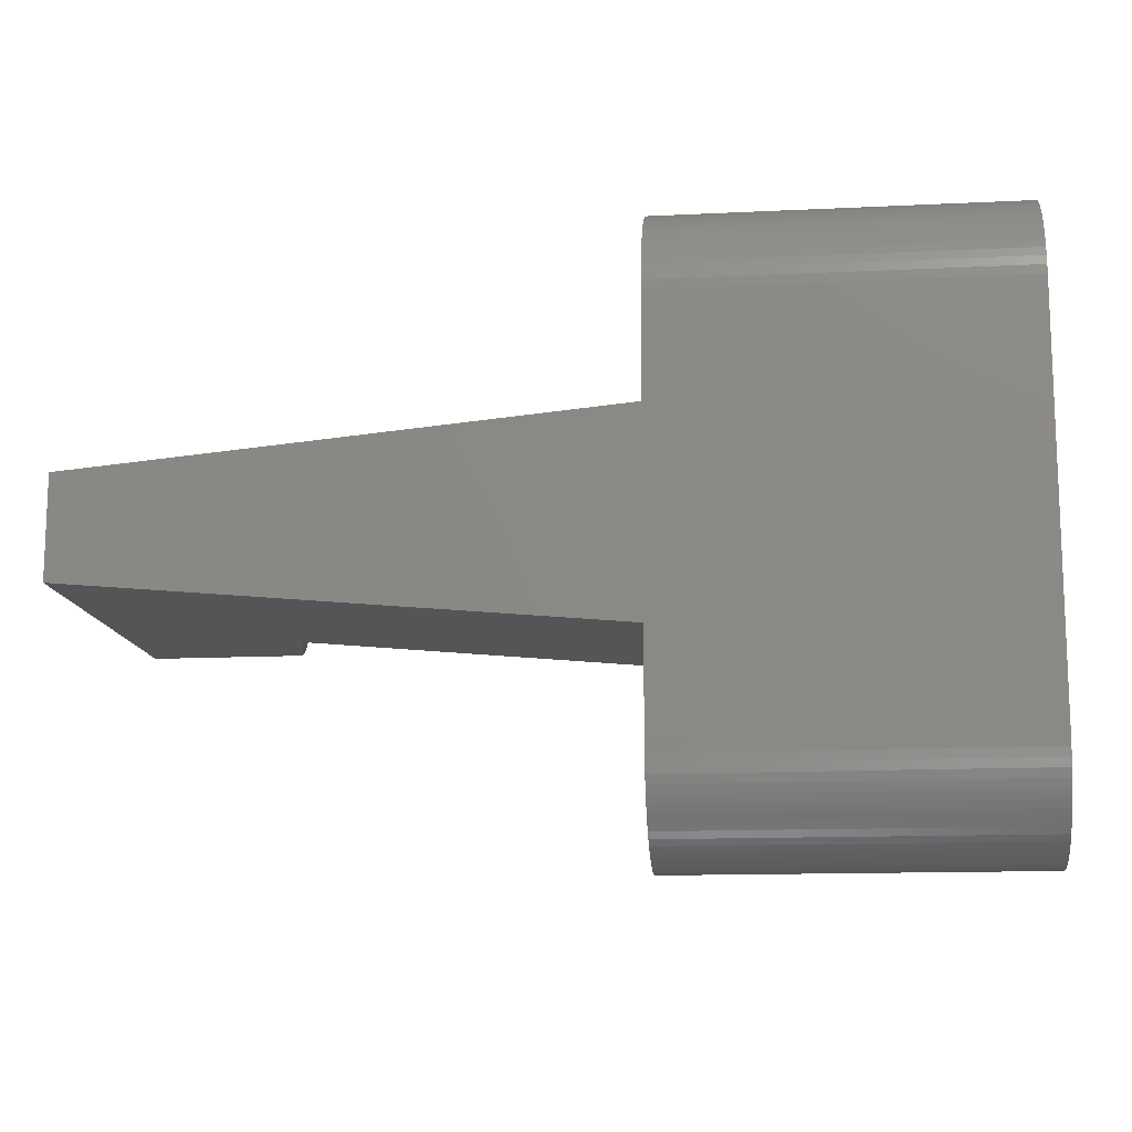
<metadata>
{"format":"stl","ext":"stl","renderer":"f3d","projection":"perspective","resolution":1024,"background":"white","views":[{"elev":-13.3,"azim":6.3,"up":"+Y"}]}
</metadata>
<code>
# stl→obj: 435 verts, 866 faces
v 1.5 -1 -2.1
v 1.5 1 -2.1
v 1.5 1 -5
v 1.5 -1 -5
v 1.5 0.9962 -5.087
v 1.5 0.9848 -5.174
v 1.5 0.9659 -5.259
v 1.5 0.9397 -5.342
v 1.5 0.9063 -5.423
v 1.5 0.866 -5.5
v 1.5 0.8192 -5.574
v 1.5 0.766 -5.643
v 1.5 0.7071 -5.707
v 1.5 0.6428 -5.766
v 1.5 0.5736 -5.819
v 1.5 0.5 -5.866
v 1.5 0.4226 -5.906
v 1.5 0.342 -5.94
v 1.5 0.2588 -5.966
v 1.5 0.1736 -5.985
v 1.5 0.08716 -5.996
v 1.5 0 -6
v 1.5 -0.08716 -5.996
v 1.5 -0.1736 -5.985
v 1.5 -0.2588 -5.966
v 1.5 -0.342 -5.94
v 1.5 -0.4226 -5.906
v 1.5 -0.5 -5.866
v 1.5 -0.5736 -5.819
v 1.5 -0.6428 -5.766
v 1.5 -0.7071 -5.707
v 1.5 -0.766 -5.643
v 1.5 -0.8192 -5.574
v 1.5 -0.866 -5.5
v 1.5 -0.9063 -5.423
v 1.5 -0.9397 -5.342
v 1.5 -0.9659 -5.259
v 1.5 -0.9848 -5.174
v 1.5 -0.9962 -5.087
v 1.5 1 1.9
v 1.5 -1 1.9
v 4.5 0.5736 -5.819
v 4.5 0.5 -5.866
v 5.227 0.7499 -2.1
v 5.236 0.7071 -2.1
v 4.5 0.7071 -5.707
v 5.151 0.9568 -2.1
v 4.5 0.9659 -5.259
v 5.145 0.9659 -2.1
v 4.5 0.9397 -5.342
v 5.289 0.2588 -2.1
v 4.5 0.342 -5.94
v 5.288 0.2765 -2.1
v 4.5 0.2588 -5.966
v 4.5 -0.342 -5.94
v 4.5 -0.4226 -5.906
v 4.5 0.766 -5.643
v 4.5 0.9063 -5.423
v 4.5 0.9848 -5.174
v 5.266 -0.5172 -2.1
v 5.259 -0.5736 -2.1
v 4.5 -0.5736 -5.819
v 5.223 0.766 -2.1
v 4.5 0.8192 -5.574
v 5.209 0.8192 -2.1
v 5.284 0.342 -2.1
v 5.178 0.9063 -2.1
v 5.162 0.9397 -2.1
v 5.194 0.866 -2.1
v 5.204 0.833 -2.1
v 4.5 0.866 -5.5
v 4.5 0.9962 -5.087
v 5.127 0.9848 -2.1
v 5.138 0.9728 -2.1
v 4.5 1 -5
v 5.092 1 -2.1
v 4.5 0.08716 -5.996
v 4.5 0 -6
v 4.5 -1 -5
v 5.092 -1 -2.1
v 4.5 -0.866 -5.5
v 5.209 -0.8192 -2.1
v 5.204 -0.833 -2.1
v 4.5 -0.8192 -5.574
v 5.103 -0.9977 -2.1
v 4.5 0.1736 -5.985
v 5.293 0.1736 -2.1
v 4.5 -0.9848 -5.174
v 4.5 -0.9659 -5.259
v 4.5 -0.5 -5.866
v 5.259 0.5736 -2.1
v 5.266 0.5172 -2.1
v 4.5 -0.766 -5.643
v 5.227 -0.7499 -2.1
v 5.223 -0.766 -2.1
v 4.5 -0.7071 -5.707
v 4.5 -0.9397 -5.342
v 4.5 -0.9063 -5.423
v 5.127 -0.9848 -2.1
v 5.116 -0.9918 -2.1
v 5.288 -0.2765 -2.1
v 5.284 -0.342 -2.1
v 5.245 0.6592 -2.1
v 5.289 -0.2588 -2.1
v 4.5 -0.2588 -5.966
v 5.236 -0.7071 -2.1
v 5.116 0.9918 -2.1
v 5.11 0.9962 -2.1
v 5.103 0.9977 -2.1
v 5.277 0.4226 -2.1
v 5.269 0.5 -2.1
v 4.5 0.4226 -5.906
v 4.5 -0.6428 -5.766
v 5.162 -0.9397 -2.1
v 5.151 -0.9568 -2.1
v 4.5 -0.1736 -5.985
v 5.295 -0.08716 -2.1
v 5.293 -0.1736 -2.1
v 4.5 -0.08716 -5.996
v 5.295 0.06931 -2.1
v 5.296 0 -2.1
v 5.278 0.4047 -2.1
v 5.295 0.08716 -2.1
v 4.5 0.6428 -5.766
v 5.278 -0.4047 -2.1
v 5.138 -0.9728 -2.1
v 5.194 -0.866 -2.1
v 5.277 -0.4226 -2.1
v 5.295 -0.06931 -2.1
v 4.5 -0.9962 -5.087
v 5.11 -0.9962 -2.1
v 5.145 -0.9659 -2.1
v 5.178 -0.9063 -2.1
v 5.269 -0.5 -2.1
v 5.251 0.6255 -2.1
v 5.248 0.6428 -2.1
v 5.245 -0.6592 -2.1
v 5.251 -0.6255 -2.1
v 5.248 -0.6428 -2.1
v 12 -1.955 1.9
v 12 -1.955 -2.1
v 12 1.955 1.9
v 19 4 1.9
v 12 4 1.9
v 19 -4 1.9
v 12 -4 1.9
v 12 1.955 -2.1
v 19 -4 -2.1
v 12 -4 -2.1
v 19 4 -2.1
v 12 4 -2.1
v 12 4.347 1.87
v 19 4.174 1.892
v 19 4.347 1.87
v 12 4.174 1.892
v 19 5.992 0.07431
v 12 5.97 0.2473
v 19 5.97 0.2473
v 12 5.992 0.07431
v 12 5.414 1.314
v 19 5.286 1.432
v 19 5.414 1.314
v 12 5.286 1.432
v 12 -4.347 1.87
v 19 -4.518 1.832
v 19 -4.347 1.87
v 12 -4.518 1.832
v 12 5.286 -1.632
v 19 5.414 -1.514
v 19 5.286 -1.632
v 12 5.414 -1.514
v 12 -5.992 0.07431
v 19 -5.97 0.2473
v 12 -5.97 0.2473
v 19 -5.992 0.07431
v 12 -4.845 -1.913
v 19 -4.684 -1.979
v 19 -4.845 -1.913
v 12 -4.684 -1.979
v 12 -5.286 1.432
v 19 -5.414 1.314
v 19 -5.286 1.432
v 12 -5.414 1.314
v 12 -4.684 1.779
v 19 -4.845 1.713
v 19 -4.684 1.779
v 12 -4.845 1.713
v 19 -4.518 -2.032
v 12 -4.518 -2.032
v 12 -5.638 1.047
v 19 -5.532 1.186
v 12 -5.532 1.186
v 19 -5.638 1.047
v 12 -5.638 -1.247
v 19 -5.732 -1.1
v 12 -5.732 -1.1
v 19 -5.638 -1.247
v 19 5.813 -0.9452
v 12 5.879 -0.784
v 19 5.879 -0.784
v 12 5.813 -0.9452
v 12 -5 1.632
v 19 -5.147 1.538
v 19 -5 1.632
v 12 -5.147 1.538
v 19 5.147 1.538
v 12 5.147 1.538
v 19 6 -0.1
v 12 6 -0.1
v 12 -5.813 0.7452
v 19 -5.732 0.9
v 12 -5.732 0.9
v 19 -5.813 0.7452
v 12 5.532 -1.386
v 19 5.532 -1.386
v 12 4.174 -2.092
v 19 4.347 -2.07
v 19 4.174 -2.092
v 12 4.347 -2.07
v 19 5.813 0.7452
v 12 5.732 0.9
v 19 5.732 0.9
v 12 5.813 0.7452
v 12 -5.414 -1.514
v 19 -5.286 -1.632
v 19 -5.414 -1.514
v 12 -5.286 -1.632
v 19 5.97 -0.4473
v 12 5.992 -0.2743
v 19 5.992 -0.2743
v 12 5.97 -0.4473
v 12 -4.347 -2.07
v 19 -4.174 -2.092
v 19 -4.347 -2.07
v 12 -4.174 -2.092
v 19 5 1.632
v 12 5 1.632
v 12 5.932 0.4176
v 19 5.932 0.4176
v 12 -5 -1.832
v 19 -5 -1.832
v 12 -4.174 1.892
v 19 -4.174 1.892
v 12 5.638 -1.247
v 19 5.638 -1.247
v 19 4.845 1.713
v 12 4.845 1.713
v 12 4.684 -1.979
v 19 4.845 -1.913
v 19 4.684 -1.979
v 12 4.845 -1.913
v 19 4.518 -2.032
v 12 4.518 -2.032
v 19 4.684 1.779
v 12 4.684 1.779
v 12 -5.879 -0.784
v 19 -5.932 -0.6176
v 12 -5.932 -0.6176
v 19 -5.879 -0.784
v 19 -5.813 -0.9452
v 12 -5.813 -0.9452
v 12 -5.879 0.584
v 19 -5.879 0.584
v 12 5.638 1.047
v 19 5.638 1.047
v 19 -5.97 -0.4473
v 12 -5.97 -0.4473
v 19 5.932 -0.6176
v 12 5.932 -0.6176
v 19 -5.932 0.4176
v 12 -5.932 0.4176
v 19 -5.532 -1.386
v 12 -5.532 -1.386
v 19 -5.992 -0.2743
v 12 -5.992 -0.2743
v 12 5.879 0.584
v 19 5.879 0.584
v 12 4.518 1.832
v 19 4.518 1.832
v 19 5.732 -1.1
v 12 5.732 -1.1
v 19 5.532 1.186
v 12 5.532 1.186
v 12 5.147 -1.738
v 12 5 -1.832
v 12 -5.147 -1.738
v 12 -6 -0.1
v 19 -6 -0.1
v 19 5.147 -1.738
v 19 5 -1.832
v 19 1.5 0
v 19 1.494 0.1307
v 19 1.477 0.2605
v 19 1.449 0.3882
v 19 1.41 0.513
v 19 1.359 0.6339
v 19 1.299 0.75
v 19 1.229 0.8604
v 19 1.149 0.9642
v 19 1.061 1.061
v 19 0.9642 1.149
v 19 0.8604 1.229
v 19 0.75 1.299
v 19 0.6339 1.359
v 19 0.513 1.41
v 19 0.3882 1.449
v 19 0.2605 1.477
v 19 0.1307 1.494
v 19 0 1.5
v 19 -1.494 0.1307
v 19 -1.5 0
v 19 -1.477 0.2605
v 19 -1.449 0.3882
v 19 -1.41 0.513
v 19 -1.359 0.6339
v 19 -1.299 0.75
v 19 -1.229 0.8604
v 19 -1.149 0.9642
v 19 -1.061 1.061
v 19 -0.9642 1.149
v 19 -0.8604 1.229
v 19 -0.75 1.299
v 19 -0.6339 1.359
v 19 -0.513 1.41
v 19 -0.3882 1.449
v 19 -0.2605 1.477
v 19 -0.1307 1.494
v 19 1.494 -0.1307
v 19 1.477 -0.2605
v 19 1.449 -0.3882
v 19 1.41 -0.513
v 19 1.359 -0.6339
v 19 1.299 -0.75
v 19 1.229 -0.8604
v 19 1.149 -0.9642
v 19 1.061 -1.061
v 19 0.9642 -1.149
v 19 0.8604 -1.229
v 19 0.75 -1.299
v 19 0.6339 -1.359
v 19 0.513 -1.41
v 19 0.3882 -1.449
v 19 0.2605 -1.477
v 19 0.1307 -1.494
v 19 0 -1.5
v 19 -0.1307 -1.494
v 19 -0.2605 -1.477
v 19 -1.494 -0.1307
v 19 -1.477 -0.2605
v 19 -1.449 -0.3882
v 19 -1.41 -0.513
v 19 -1.359 -0.6339
v 19 -1.299 -0.75
v 19 -1.229 -0.8604
v 19 -1.149 -0.9642
v 19 -0.3882 -1.449
v 19 -0.513 -1.41
v 19 -0.6339 -1.359
v 19 -0.75 -1.299
v 19 -0.8604 -1.229
v 19 -0.9642 -1.149
v 19 -1.061 -1.061
v 19 -5.147 -1.738
v 12 0.2605 -1.477
v 12 0.1307 -1.494
v 12 0 -1.5
v 12 -1.229 -0.8604
v 12 -1.149 -0.9642
v 12 1.359 -0.6339
v 12 1.41 -0.513
v 12 -0.1307 -1.494
v 12 1.449 -0.3882
v 12 1.477 -0.2605
v 12 -0.9642 1.149
v 12 -0.8604 1.229
v 12 0.75 1.299
v 12 0.8604 1.229
v 12 0.2605 1.477
v 12 0.3882 1.449
v 12 -0.513 1.41
v 12 -0.3882 1.449
v 12 -0.3882 -1.449
v 12 -0.513 -1.41
v 12 1.229 -0.8604
v 12 1.299 -0.75
v 12 -1.359 -0.6339
v 12 -1.299 -0.75
v 12 1.477 0.2605
v 12 1.449 0.3882
v 12 -1.494 0.1307
v 12 -1.5 0
v 12 1.494 0.1307
v 12 -0.8604 -1.229
v 12 -0.9642 -1.149
v 12 -0.2605 -1.477
v 12 -1.494 -0.1307
v 12 -1.477 -0.2605
v 12 -0.2605 1.477
v 12 0.3882 -1.449
v 12 1.229 0.8604
v 12 1.149 0.9642
v 12 -1.449 -0.3882
v 12 -1.41 -0.513
v 12 0.9642 -1.149
v 12 0.8604 -1.229
v 12 -0.6339 -1.359
v 12 0.6339 -1.359
v 12 0.513 -1.41
v 12 1.149 -0.9642
v 12 -1.359 0.6339
v 12 -1.41 0.513
v 12 -0.6339 1.359
v 12 -1.449 0.3882
v 12 -1.477 0.2605
v 12 -0.75 -1.299
v 12 -0.75 1.299
v 12 0.75 -1.299
v 12 1.494 -0.1307
v 12 0.513 1.41
v 12 0.6339 1.359
v 12 1.061 1.061
v 12 1.299 0.75
v 12 1.41 0.513
v 12 -0.1307 1.494
v 12 0 1.5
v 12 1.5 0
v 12 -1.061 1.061
v 12 0.1307 1.494
v 12 1.359 0.6339
v 12 -1.149 0.9642
v 12 -1.229 0.8604
v 12 1.061 -1.061
v 12 -1.061 -1.061
v 12 0.9642 1.149
v 12 -1.299 0.75
f 1 2 3
f 4 3 5
f 4 5 6
f 4 6 7
f 4 7 8
f 4 8 9
f 4 9 10
f 4 10 11
f 4 11 12
f 4 12 13
f 4 13 14
f 4 14 15
f 4 15 16
f 4 16 17
f 4 17 18
f 4 18 19
f 4 19 20
f 4 20 21
f 4 21 22
f 4 22 23
f 4 23 24
f 4 24 25
f 4 25 26
f 4 26 27
f 4 27 28
f 4 28 29
f 4 29 30
f 4 30 31
f 4 31 32
f 4 32 33
f 4 33 34
f 4 34 35
f 4 35 36
f 4 36 37
f 4 37 38
f 4 38 39
f 3 4 1
f 2 1 40
f 40 1 41
f 16 42 43
f 42 16 15
f 44 45 46
f 47 48 49
f 48 47 50
f 51 52 53
f 52 51 54
f 27 55 56
f 55 27 26
f 46 12 57
f 12 46 13
f 58 8 50
f 8 58 9
f 48 6 59
f 6 48 7
f 60 61 62
f 63 64 65
f 64 63 57
f 66 53 52
f 67 50 68
f 50 67 58
f 69 70 71
f 59 5 72
f 5 59 6
f 73 74 59
f 75 2 76
f 2 75 3
f 47 68 50
f 22 77 78
f 77 22 21
f 79 1 4
f 1 79 80
f 81 82 83
f 82 81 84
f 85 80 79
f 20 54 86
f 54 20 19
f 87 54 51
f 54 87 86
f 49 59 74
f 59 49 48
f 37 88 38
f 88 37 89
f 29 90 62
f 90 29 28
f 91 92 42
f 93 94 95
f 94 93 96
f 36 89 37
f 89 36 97
f 57 11 64
f 11 57 12
f 34 98 35
f 98 34 81
f 50 7 48
f 7 50 8
f 65 71 70
f 71 65 64
f 99 100 88
f 101 102 55
f 45 103 46
f 55 104 101
f 104 55 105
f 106 94 96
f 71 9 58
f 9 71 10
f 72 3 75
f 3 72 5
f 107 72 108
f 72 107 59
f 76 109 75
f 107 73 59
f 108 75 109
f 75 108 72
f 110 43 111
f 43 110 112
f 28 56 90
f 56 28 27
f 30 62 113
f 62 30 29
f 114 115 97
f 31 113 96
f 113 31 30
f 116 117 118
f 117 116 119
f 120 121 78
f 122 66 52
f 123 86 87
f 86 123 77
f 21 86 77
f 86 21 20
f 14 46 124
f 46 14 13
f 102 125 55
f 122 112 110
f 112 122 52
f 44 57 63
f 57 44 46
f 35 97 36
f 97 35 98
f 111 42 92
f 42 111 43
f 126 99 88
f 84 95 82
f 95 84 93
f 83 127 81
f 56 125 128
f 125 56 55
f 119 129 117
f 129 119 78
f 130 100 131
f 100 130 88
f 79 131 85
f 131 79 130
f 88 132 126
f 132 88 89
f 89 115 132
f 115 89 97
f 18 112 52
f 112 18 17
f 121 129 78
f 98 127 133
f 127 98 81
f 90 128 134
f 128 90 56
f 39 79 4
f 79 39 130
f 17 43 112
f 43 17 16
f 135 91 42
f 105 118 104
f 118 105 116
f 38 130 39
f 130 38 88
f 25 116 105
f 116 25 24
f 69 58 67
f 58 69 71
f 136 46 103
f 46 136 124
f 135 124 136
f 124 135 42
f 120 77 123
f 77 120 78
f 19 52 54
f 52 19 18
f 97 133 114
f 133 97 98
f 33 81 34
f 81 33 84
f 32 84 33
f 84 32 93
f 31 93 32
f 93 31 96
f 24 119 116
f 119 24 23
f 23 78 119
f 78 23 22
f 137 106 96
f 61 138 62
f 15 124 42
f 124 15 14
f 64 10 71
f 10 64 11
f 26 105 55
f 105 26 25
f 62 134 60
f 134 62 90
f 113 138 139
f 138 113 62
f 96 139 137
f 139 96 113
f 1 140 41
f 140 1 141
f 40 140 142
f 140 40 41
f 142 143 144
f 143 142 145
f 140 145 142
f 145 140 146
f 141 121 147
f 141 129 121
f 141 117 129
f 141 118 117
f 141 104 118
f 141 101 104
f 141 102 101
f 141 125 102
f 141 128 125
f 141 134 128
f 141 60 134
f 141 61 60
f 141 138 61
f 141 139 138
f 141 137 139
f 141 106 137
f 141 94 106
f 141 95 94
f 141 82 95
f 141 83 82
f 141 127 83
f 141 133 127
f 141 114 133
f 141 115 114
f 141 132 115
f 141 126 132
f 141 99 126
f 141 100 99
f 141 131 100
f 141 85 131
f 141 80 85
f 80 141 1
f 141 148 149
f 148 141 150
f 147 150 141
f 150 147 151
f 120 147 121
f 123 147 120
f 87 147 123
f 51 147 87
f 53 147 51
f 66 147 53
f 122 147 66
f 110 147 122
f 111 147 110
f 92 147 111
f 91 147 92
f 135 147 91
f 136 147 135
f 103 147 136
f 45 147 103
f 44 147 45
f 63 147 44
f 65 147 63
f 70 147 65
f 69 147 70
f 67 147 69
f 68 147 67
f 47 147 68
f 49 147 47
f 74 147 49
f 73 147 74
f 107 147 73
f 108 147 107
f 109 147 108
f 76 147 109
f 147 76 2
f 147 40 142
f 40 147 2
f 152 153 154
f 153 152 155
f 156 157 158
f 157 156 159
f 160 161 162
f 161 160 163
f 164 165 166
f 165 164 167
f 168 169 170
f 169 168 171
f 172 173 174
f 173 172 175
f 176 177 178
f 177 176 179
f 180 181 182
f 181 180 183
f 184 185 186
f 185 184 187
f 179 188 177
f 188 179 189
f 190 191 192
f 191 190 193
f 194 195 196
f 195 194 197
f 198 199 200
f 199 198 201
f 202 203 204
f 203 202 205
f 163 206 161
f 206 163 207
f 208 159 156
f 159 208 209
f 210 211 212
f 211 210 213
f 169 214 215
f 214 169 171
f 216 217 218
f 217 216 219
f 220 221 222
f 221 220 223
f 224 225 226
f 225 224 227
f 228 229 230
f 229 228 231
f 232 233 234
f 233 232 235
f 207 236 206
f 236 207 237
f 155 143 153
f 143 155 144
f 230 209 208
f 209 230 229
f 158 238 239
f 238 158 157
f 240 178 241
f 178 240 176
f 242 166 243
f 166 242 164
f 215 244 245
f 244 215 214
f 237 246 236
f 246 237 247
f 205 182 203
f 182 205 180
f 146 243 145
f 243 146 242
f 212 193 190
f 193 212 211
f 248 249 250
f 249 248 251
f 219 252 217
f 252 219 253
f 247 254 246
f 254 247 255
f 189 234 188
f 234 189 232
f 253 250 252
f 250 253 248
f 256 257 258
f 257 256 259
f 196 260 261
f 260 196 195
f 262 213 210
f 213 262 263
f 222 264 265
f 264 222 221
f 258 266 267
f 266 258 257
f 268 231 228
f 231 268 269
f 174 270 271
f 270 174 173
f 224 272 273
f 272 224 226
f 273 197 194
f 197 273 272
f 267 274 275
f 274 267 266
f 239 276 277
f 276 239 238
f 278 154 279
f 154 278 152
f 187 204 185
f 204 187 202
f 255 279 254
f 279 255 278
f 151 218 150
f 218 151 216
f 192 181 183
f 181 192 191
f 280 201 198
f 201 280 281
f 261 259 256
f 259 261 260
f 282 160 162
f 160 282 283
f 271 263 262
f 263 271 270
f 229 159 209
f 231 159 229
f 231 157 159
f 269 157 231
f 269 238 157
f 199 238 269
f 199 276 238
f 201 276 199
f 201 223 276
f 281 223 201
f 281 221 223
f 244 221 281
f 244 264 221
f 214 264 244
f 214 283 264
f 171 283 214
f 171 160 283
f 168 160 171
f 168 163 160
f 284 163 168
f 284 207 163
f 285 207 284
f 285 237 207
f 251 237 285
f 251 247 237
f 248 247 251
f 248 255 247
f 253 255 248
f 253 278 255
f 219 278 253
f 219 152 278
f 216 152 219
f 216 155 152
f 151 155 216
f 151 144 155
f 147 144 151
f 144 147 142
f 149 140 141
f 149 146 140
f 235 146 149
f 235 242 146
f 232 242 235
f 232 164 242
f 189 164 232
f 189 167 164
f 179 167 189
f 179 184 167
f 176 184 179
f 176 187 184
f 240 187 176
f 240 202 187
f 286 202 240
f 286 205 202
f 227 205 286
f 227 180 205
f 224 180 227
f 224 183 180
f 273 183 224
f 273 192 183
f 194 192 273
f 194 190 192
f 196 190 194
f 196 212 190
f 261 212 196
f 261 210 212
f 256 210 261
f 256 262 210
f 258 262 256
f 258 271 262
f 267 271 258
f 267 174 271
f 275 174 267
f 275 172 174
f 172 275 287
f 235 148 233
f 148 235 149
f 275 288 287
f 288 275 274
f 167 186 165
f 186 167 184
f 156 230 208
f 158 230 156
f 158 228 230
f 239 228 158
f 239 268 228
f 277 268 239
f 277 200 268
f 220 200 277
f 220 198 200
f 222 198 220
f 222 280 198
f 265 280 222
f 265 245 280
f 282 245 265
f 282 215 245
f 162 215 282
f 162 169 215
f 161 169 162
f 161 170 169
f 206 170 161
f 206 289 170
f 236 289 206
f 236 290 289
f 246 290 236
f 246 249 290
f 254 249 246
f 254 250 249
f 279 250 254
f 279 252 250
f 154 252 279
f 154 217 252
f 153 217 154
f 153 218 217
f 143 218 153
f 143 150 218
f 143 291 150
f 143 292 291
f 143 293 292
f 143 294 293
f 143 295 294
f 143 296 295
f 143 297 296
f 143 298 297
f 143 299 298
f 143 300 299
f 143 301 300
f 143 302 301
f 143 303 302
f 143 304 303
f 143 305 304
f 143 306 305
f 143 307 306
f 143 308 307
f 143 309 308
f 145 309 143
f 310 145 311
f 312 145 310
f 313 145 312
f 314 145 313
f 315 145 314
f 316 145 315
f 317 145 316
f 318 145 317
f 319 145 318
f 320 145 319
f 321 145 320
f 322 145 321
f 323 145 322
f 324 145 323
f 325 145 324
f 326 145 325
f 327 145 326
f 309 145 327
f 328 150 291
f 329 150 328
f 330 150 329
f 331 150 330
f 332 150 331
f 333 150 332
f 334 150 333
f 335 150 334
f 336 150 335
f 337 150 336
f 338 150 337
f 339 150 338
f 340 150 339
f 341 150 340
f 342 150 341
f 343 150 342
f 344 150 343
f 345 150 344
f 148 345 346
f 148 346 347
f 148 311 145
f 311 148 348
f 348 148 349
f 349 148 350
f 350 148 351
f 351 148 352
f 352 148 353
f 353 148 354
f 354 148 355
f 345 148 150
f 356 148 347
f 357 148 356
f 358 148 357
f 359 148 358
f 360 148 359
f 361 148 360
f 362 148 361
f 355 148 362
f 243 148 145
f 243 233 148
f 166 233 243
f 166 234 233
f 165 234 166
f 165 188 234
f 186 188 165
f 186 177 188
f 185 177 186
f 185 178 177
f 204 178 185
f 204 241 178
f 203 241 204
f 203 363 241
f 182 363 203
f 182 225 363
f 181 225 182
f 181 226 225
f 191 226 181
f 191 272 226
f 193 272 191
f 193 197 272
f 211 197 193
f 211 195 197
f 213 195 211
f 213 260 195
f 263 260 213
f 263 259 260
f 270 259 263
f 270 257 259
f 173 257 270
f 173 266 257
f 175 266 173
f 175 274 266
f 274 175 288
f 284 170 289
f 170 284 168
f 265 283 282
f 283 265 264
f 285 289 290
f 289 285 284
f 251 290 249
f 290 251 285
f 286 241 363
f 241 286 240
f 200 269 268
f 269 200 199
f 245 281 280
f 281 245 244
f 287 175 172
f 175 287 288
f 277 223 220
f 223 277 276
f 227 363 225
f 363 227 286
f 364 344 343
f 344 364 365
f 365 345 344
f 345 365 366
f 355 367 354
f 367 355 368
f 369 331 370
f 331 369 332
f 366 346 345
f 346 366 371
f 372 329 373
f 329 372 330
f 374 321 320
f 321 374 375
f 376 302 303
f 302 376 377
f 378 306 307
f 306 378 379
f 380 325 324
f 325 380 381
f 382 357 356
f 357 382 383
f 384 333 385
f 333 384 334
f 353 386 352
f 386 353 387
f 388 294 389
f 294 388 293
f 311 390 310
f 390 311 391
f 392 293 388
f 293 392 292
f 385 332 369
f 332 385 333
f 393 361 360
f 361 393 394
f 354 387 353
f 387 354 367
f 395 356 347
f 356 395 382
f 349 396 348
f 396 349 397
f 381 326 325
f 326 381 398
f 399 343 342
f 343 399 364
f 400 299 401
f 299 400 298
f 351 402 350
f 402 351 403
f 404 338 337
f 338 404 405
f 383 358 357
f 358 383 406
f 350 397 349
f 397 350 402
f 407 341 340
f 341 407 408
f 409 334 384
f 334 409 335
f 314 410 315
f 410 314 411
f 412 324 323
f 324 412 380
f 312 413 313
f 413 312 414
f 415 360 359
f 360 415 393
f 416 323 322
f 323 416 412
f 417 340 339
f 340 417 407
f 373 328 418
f 328 373 329
f 348 391 311
f 391 348 396
f 352 403 351
f 403 352 386
f 405 339 338
f 339 405 417
f 406 359 358
f 359 406 415
f 419 304 305
f 304 419 420
f 401 300 421
f 300 401 299
f 371 347 346
f 347 371 395
f 422 298 400
f 298 422 297
f 389 295 423
f 295 389 294
f 424 309 327
f 309 424 425
f 426 292 392
f 292 426 291
f 418 291 426
f 291 418 328
f 427 320 319
f 320 427 374
f 428 307 308
f 307 428 378
f 398 327 326
f 327 398 424
f 429 297 422
f 297 429 296
f 423 296 429
f 296 423 295
f 317 430 318
f 430 317 431
f 408 342 341
f 342 408 399
f 379 305 306
f 305 379 419
f 318 427 319
f 427 318 430
f 370 330 372
f 330 370 331
f 432 337 336
f 337 432 404
f 432 335 409
f 335 432 336
f 375 322 321
f 322 375 416
f 425 308 309
f 308 425 428
f 313 411 314
f 411 313 413
f 394 362 361
f 362 394 433
f 310 414 312
f 414 310 390
f 434 300 301
f 300 434 421
f 362 368 355
f 368 362 433
f 315 435 316
f 435 315 410
f 316 431 317
f 431 316 435
f 420 303 304
f 303 420 376
f 392 418 426
f 388 418 392
f 388 373 418
f 389 373 388
f 389 372 373
f 423 372 389
f 423 370 372
f 429 370 423
f 429 369 370
f 422 369 429
f 422 385 369
f 400 385 422
f 400 384 385
f 401 384 400
f 401 409 384
f 421 409 401
f 421 432 409
f 434 432 421
f 434 404 432
f 377 404 434
f 377 405 404
f 376 405 377
f 376 417 405
f 420 417 376
f 420 407 417
f 419 407 420
f 419 408 407
f 379 408 419
f 379 399 408
f 378 399 379
f 378 364 399
f 428 364 378
f 428 365 364
f 425 365 428
f 425 366 365
f 424 366 425
f 424 371 366
f 398 371 424
f 398 395 371
f 381 395 398
f 381 382 395
f 380 382 381
f 380 383 382
f 412 383 380
f 412 406 383
f 416 406 412
f 416 415 406
f 375 415 416
f 375 393 415
f 374 393 375
f 374 394 393
f 427 394 374
f 427 433 394
f 430 433 427
f 430 368 433
f 431 368 430
f 431 367 368
f 435 367 431
f 435 387 367
f 410 387 435
f 410 386 387
f 411 386 410
f 411 403 386
f 413 403 411
f 413 402 403
f 414 402 413
f 414 397 402
f 390 397 414
f 390 396 397
f 396 390 391
f 377 301 302
f 301 377 434

</code>
